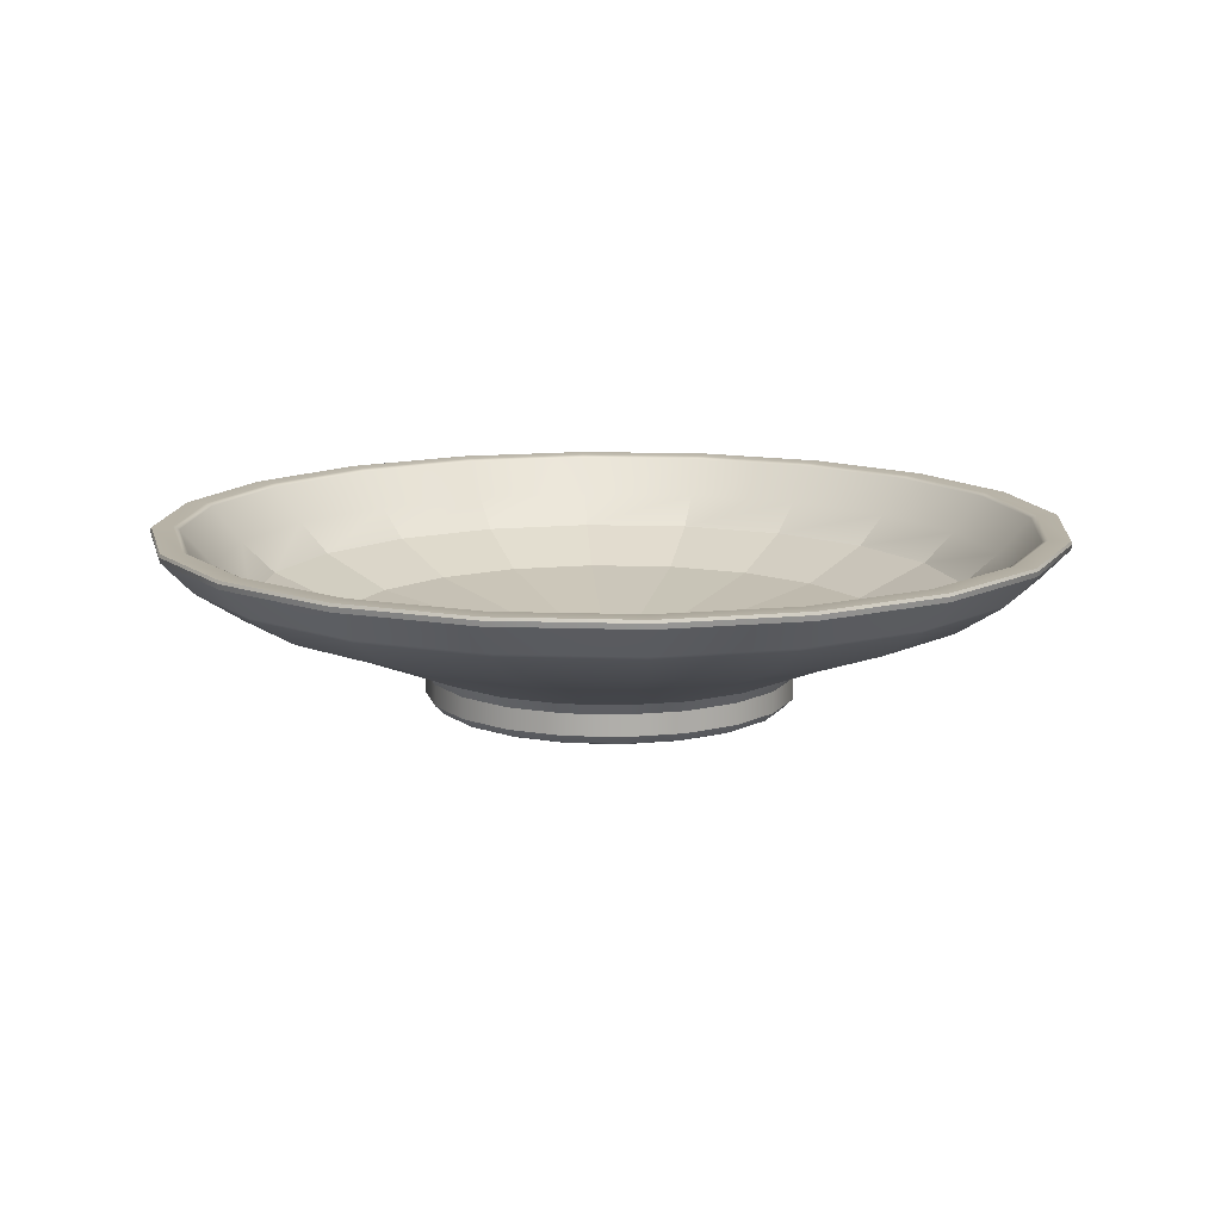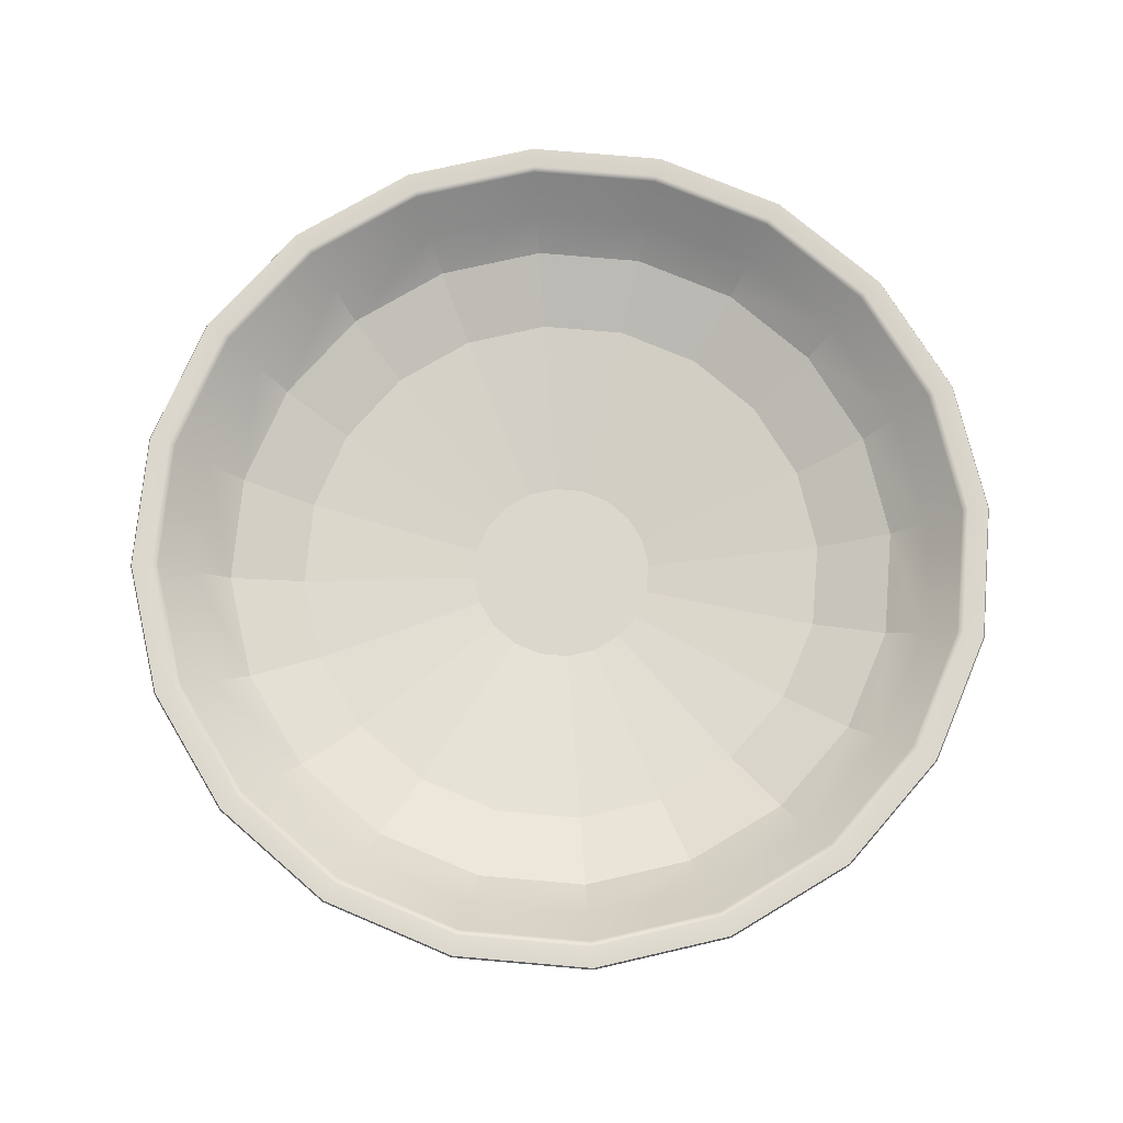
<metadata>
{"format":"obj","ext":"obj","renderer":"f3d","projection":"perspective","resolution":1024,"background":"white","views":[{"elev":12.4,"azim":157.7,"up":"+Y"},{"elev":73.1,"azim":86.0,"up":"+Y"}]}
</metadata>
<code>
g default
v 5.255 0.6671 -8.818
v 5.147 0.6671 -9.029
v 4.98 0.6671 -9.196
v 4.769 0.6671 -9.304
v 4.535 0.6671 -9.341
v 4.301 0.6671 -9.304
v 4.09 0.6671 -9.196
v 3.923 0.6671 -9.029
v 3.816 0.6671 -8.818
v 3.779 0.6671 -8.584
v 3.816 0.6671 -8.35
v 3.923 0.6671 -8.139
v 4.09 0.6671 -7.972
v 4.301 0.6671 -7.864
v 4.535 0.6671 -7.827
v 4.769 0.6671 -7.864
v 4.98 0.6671 -7.972
v 5.147 0.6671 -8.139
v 5.255 0.6671 -8.35
v 5.292 0.6671 -8.584
v 5.459 0.7449 -8.884
v 5.321 0.7449 -9.155
v 5.106 0.7449 -9.37
v 4.835 0.7449 -9.508
v 4.535 0.7449 -9.555
v 4.235 0.7449 -9.508
v 3.964 0.7449 -9.37
v 3.75 0.7449 -9.155
v 3.612 0.7449 -8.884
v 3.564 0.7449 -8.584
v 3.612 0.7449 -8.284
v 3.75 0.7449 -8.013
v 3.964 0.7449 -7.798
v 4.235 0.7449 -7.66
v 4.535 0.7449 -7.613
v 4.835 0.7449 -7.66
v 5.106 0.7449 -7.798
v 5.321 0.7449 -8.013
v 5.459 0.7449 -8.284
v 5.506 0.7449 -8.584
v 5.504 0.825 -8.899
v 5.359 0.825 -9.183
v 5.134 0.825 -9.408
v 4.85 0.825 -9.553
v 4.535 0.825 -9.603
v 4.22 0.825 -9.553
v 3.937 0.825 -9.408
v 3.711 0.825 -9.183
v 3.567 0.825 -8.899
v 3.517 0.825 -8.584
v 3.567 0.825 -8.269
v 3.711 0.825 -7.985
v 3.937 0.825 -7.76
v 4.22 0.825 -7.615
v 4.535 0.825 -7.566
v 4.85 0.825 -7.615
v 5.134 0.825 -7.76
v 5.359 0.825 -7.985
v 5.504 0.825 -8.269
v 5.554 0.825 -8.584
v 5.417 0.7461 -8.871
v 5.285 0.7461 -9.129
v 5.08 0.7461 -9.334
v 4.822 0.7461 -9.466
v 4.535 0.7461 -9.511
v 4.249 0.7461 -9.466
v 3.99 0.7461 -9.334
v 3.785 0.7461 -9.129
v 3.653 0.7461 -8.871
v 3.608 0.7461 -8.584
v 3.653 0.7461 -8.298
v 3.785 0.7461 -8.039
v 3.99 0.7461 -7.834
v 4.249 0.7461 -7.702
v 4.535 0.7461 -7.657
v 4.822 0.7461 -7.702
v 5.08 0.7461 -7.834
v 5.285 0.7461 -8.039
v 5.417 0.7461 -8.298
v 5.462 0.7461 -8.584
v 5.229 0.6635 -8.81
v 5.126 0.6635 -9.013
v 4.964 0.6635 -9.174
v 4.761 0.6635 -9.278
v 4.535 0.6635 -9.314
v 4.31 0.6635 -9.278
v 4.106 0.6635 -9.174
v 3.945 0.6635 -9.013
v 3.841 0.6635 -8.81
v 3.806 0.6635 -8.584
v 3.841 0.6635 -8.359
v 3.945 0.6635 -8.155
v 4.106 0.6635 -7.994
v 4.31 0.6635 -7.89
v 4.535 0.6635 -7.854
v 4.761 0.6635 -7.89
v 4.964 0.6635 -7.994
v 5.126 0.6635 -8.155
v 5.229 0.6635 -8.359
v 5.265 0.6635 -8.584
v 4.774 0.5898 -8.662
v 4.738 0.5898 -8.731
v 4.535 0.5898 -8.584
v 4.683 0.5898 -8.787
v 4.613 0.5898 -8.822
v 4.535 0.5898 -8.835
v 4.458 0.5898 -8.822
v 4.388 0.5898 -8.787
v 4.332 0.5898 -8.731
v 4.297 0.5898 -8.662
v 4.285 0.5898 -8.584
v 4.297 0.5898 -8.507
v 4.332 0.5898 -8.437
v 4.388 0.5898 -8.381
v 4.458 0.5898 -8.346
v 4.535 0.5898 -8.333
v 4.613 0.5898 -8.346
v 4.683 0.5898 -8.381
v 4.738 0.5898 -8.437
v 4.774 0.5898 -8.507
v 4.786 0.5898 -8.584
v 5.65 0.9265 -8.946
v 5.484 0.9265 -9.273
v 5.224 0.9265 -9.532
v 4.897 0.9265 -9.699
v 4.535 0.9265 -9.756
v 4.173 0.9265 -9.699
v 3.846 0.9265 -9.532
v 3.587 0.9265 -9.273
v 3.42 0.9265 -8.946
v 3.363 0.9265 -8.584
v 3.42 0.9265 -8.222
v 3.587 0.9265 -7.895
v 3.846 0.9265 -7.636
v 4.173 0.9265 -7.469
v 4.535 0.9265 -7.412
v 4.897 0.9265 -7.469
v 5.224 0.9265 -7.636
v 5.484 0.9265 -7.895
v 5.65 0.9265 -8.222
v 5.707 0.9265 -8.584
v 5.598 0.9265 -8.929
v 5.583 0.9196 -8.924
v 5.439 0.9265 -9.241
v 5.427 0.9196 -9.232
v 5.192 0.9265 -9.488
v 5.183 0.9196 -9.475
v 4.88 0.9265 -9.646
v 4.876 0.9196 -9.632
v 4.535 0.9265 -9.701
v 4.535 0.9196 -9.686
v 4.19 0.9265 -9.646
v 4.195 0.9196 -9.632
v 3.879 0.9265 -9.488
v 3.888 0.9196 -9.475
v 3.632 0.9265 -9.241
v 3.644 0.9196 -9.232
v 3.473 0.9265 -8.929
v 3.487 0.9196 -8.924
v 3.418 0.9265 -8.584
v 3.434 0.9196 -8.584
v 3.473 0.9265 -8.239
v 3.487 0.9196 -8.244
v 3.632 0.9265 -7.927
v 3.644 0.9196 -7.936
v 3.879 0.9265 -7.68
v 3.888 0.9196 -7.693
v 4.19 0.9265 -7.522
v 4.195 0.9196 -7.536
v 4.535 0.9265 -7.467
v 4.535 0.9196 -7.482
v 4.88 0.9265 -7.522
v 4.876 0.9196 -7.536
v 5.192 0.9265 -7.68
v 5.183 0.9196 -7.693
v 5.439 0.9265 -7.927
v 5.427 0.9196 -7.936
v 5.598 0.9265 -8.239
v 5.583 0.9196 -8.244
v 5.652 0.9265 -8.584
v 5.637 0.9196 -8.584
v 4.994 0.4804 -8.733
v 4.925 0.4804 -8.867
v 4.818 0.4804 -8.974
v 4.684 0.4804 -9.042
v 4.535 0.4804 -9.066
v 4.386 0.4804 -9.042
v 4.252 0.4804 -8.974
v 4.145 0.4804 -8.867
v 4.077 0.4804 -8.733
v 4.053 0.4804 -8.584
v 4.077 0.4804 -8.435
v 4.145 0.4804 -8.301
v 4.252 0.4804 -8.194
v 4.386 0.4804 -8.126
v 4.535 0.4804 -8.102
v 4.684 0.4804 -8.126
v 4.818 0.4804 -8.194
v 4.925 0.4804 -8.301
v 4.994 0.4804 -8.435
v 5.017 0.4804 -8.584
v 4.994 0.5368 -8.733
v 5.016 0.5668 -8.74
v 4.925 0.5368 -8.867
v 4.944 0.5668 -8.881
v 4.818 0.5368 -8.974
v 4.832 0.5668 -8.993
v 4.684 0.5368 -9.042
v 4.691 0.5668 -9.065
v 4.535 0.5368 -9.066
v 4.535 0.5668 -9.089
v 4.386 0.5368 -9.042
v 4.379 0.5668 -9.065
v 4.252 0.5368 -8.974
v 4.238 0.5668 -8.993
v 4.145 0.5368 -8.867
v 4.126 0.5668 -8.881
v 4.077 0.5368 -8.733
v 4.055 0.5668 -8.74
v 4.053 0.5368 -8.584
v 4.03 0.5668 -8.584
v 4.077 0.5368 -8.435
v 4.055 0.5668 -8.428
v 4.145 0.5368 -8.301
v 4.126 0.5668 -8.287
v 4.252 0.5368 -8.194
v 4.238 0.5668 -8.175
v 4.386 0.5368 -8.126
v 4.379 0.5668 -8.103
v 4.535 0.5368 -8.102
v 4.535 0.5668 -8.079
v 4.684 0.5368 -8.126
v 4.691 0.5668 -8.103
v 4.818 0.5368 -8.194
v 4.832 0.5668 -8.175
v 4.925 0.5368 -8.301
v 4.944 0.5668 -8.287
v 4.994 0.5368 -8.435
v 5.016 0.5668 -8.428
v 5.017 0.5368 -8.584
v 5.04 0.5668 -8.584
v 5.569 0.8189 -8.92
v 5.579 0.8278 -8.923
v 5.415 0.8189 -9.223
v 5.424 0.8278 -9.229
v 5.174 0.8189 -9.464
v 5.181 0.8278 -9.472
v 4.871 0.8189 -9.618
v 4.875 0.8278 -9.628
v 4.535 0.8189 -9.671
v 4.535 0.8278 -9.682
v 4.199 0.8189 -9.618
v 4.196 0.8278 -9.628
v 3.896 0.8189 -9.464
v 3.89 0.8278 -9.472
v 3.656 0.8189 -9.223
v 3.647 0.8278 -9.229
v 3.501 0.8189 -8.92
v 3.491 0.8278 -8.923
v 3.448 0.8189 -8.584
v 3.437 0.8278 -8.584
v 3.501 0.8189 -8.248
v 3.491 0.8278 -8.245
v 3.656 0.8189 -7.945
v 3.647 0.8278 -7.939
v 3.896 0.8189 -7.705
v 3.89 0.8278 -7.696
v 4.199 0.8189 -7.55
v 4.196 0.8278 -7.54
v 4.535 0.8189 -7.497
v 4.535 0.8278 -7.486
v 4.871 0.8189 -7.55
v 4.875 0.8278 -7.54
v 5.174 0.8189 -7.705
v 5.181 0.8278 -7.696
v 5.415 0.8189 -7.945
v 5.424 0.8278 -7.939
v 5.569 0.8189 -8.248
v 5.579 0.8278 -8.245
v 5.622 0.8189 -8.584
v 5.633 0.8278 -8.584
v 5.653 0.9188 -8.947
v 5.651 0.9051 -8.947
v 5.711 0.9188 -8.584
v 5.708 0.9051 -8.584
v 5.486 0.9188 -9.275
v 5.484 0.9051 -9.274
v 5.226 0.9188 -9.535
v 5.225 0.9051 -9.533
v 4.898 0.9188 -9.702
v 4.898 0.9051 -9.7
v 4.535 0.9188 -9.76
v 4.535 0.9051 -9.757
v 4.172 0.9188 -9.702
v 4.173 0.9051 -9.7
v 3.844 0.9188 -9.535
v 3.846 0.9051 -9.533
v 3.584 0.9188 -9.275
v 3.586 0.9051 -9.274
v 3.417 0.9188 -8.947
v 3.42 0.9051 -8.947
v 3.36 0.9188 -8.584
v 3.362 0.9051 -8.584
v 3.417 0.9188 -8.221
v 3.42 0.9051 -8.222
v 3.584 0.9188 -7.893
v 3.586 0.9051 -7.895
v 3.844 0.9188 -7.633
v 3.846 0.9051 -7.635
v 4.172 0.9188 -7.466
v 4.173 0.9051 -7.468
v 4.535 0.9188 -7.409
v 4.535 0.9051 -7.411
v 4.898 0.9188 -7.466
v 4.898 0.9051 -7.468
v 5.226 0.9188 -7.633
v 5.225 0.9051 -7.635
v 5.486 0.9188 -7.893
v 5.484 0.9051 -7.895
v 5.653 0.9188 -8.221
v 5.651 0.9051 -8.222
v 4.535 0.5058 -8.584
v 4.972 0.4576 -8.726
v 4.962 0.4536 -8.723
v 4.906 0.4576 -8.854
v 4.899 0.4536 -8.848
v 4.994 0.4576 -8.584
v 4.984 0.4536 -8.584
v 4.805 0.4576 -8.955
v 4.799 0.4536 -8.947
v 4.677 0.4576 -9.02
v 4.674 0.4536 -9.011
v 4.535 0.4576 -9.043
v 4.535 0.4536 -9.033
v 4.393 0.4576 -9.02
v 4.396 0.4536 -9.011
v 4.266 0.4576 -8.955
v 4.271 0.4536 -8.947
v 4.164 0.4576 -8.854
v 4.172 0.4536 -8.848
v 4.099 0.4576 -8.726
v 4.108 0.4536 -8.723
v 4.076 0.4576 -8.584
v 4.086 0.4536 -8.584
v 4.099 0.4576 -8.442
v 4.108 0.4536 -8.445
v 4.164 0.4576 -8.314
v 4.172 0.4536 -8.32
v 4.266 0.4576 -8.213
v 4.271 0.4536 -8.221
v 4.393 0.4576 -8.148
v 4.396 0.4536 -8.157
v 4.535 0.4576 -8.125
v 4.535 0.4536 -8.135
v 4.677 0.4576 -8.148
v 4.674 0.4536 -8.157
v 4.805 0.4576 -8.213
v 4.799 0.4536 -8.221
v 4.906 0.4576 -8.314
v 4.899 0.4536 -8.32
v 4.972 0.4576 -8.442
v 4.962 0.4536 -8.445
v 4.946 0.4536 -8.718
v 4.885 0.4536 -8.838
v 4.789 0.4536 -8.934
v 4.669 0.4536 -8.995
v 4.535 0.4536 -9.016
v 4.402 0.4536 -8.995
v 4.281 0.4536 -8.934
v 4.185 0.4536 -8.838
v 4.124 0.4536 -8.718
v 4.103 0.4536 -8.584
v 4.124 0.4536 -8.45
v 4.185 0.4536 -8.33
v 4.281 0.4536 -8.234
v 4.402 0.4536 -8.173
v 4.535 0.4536 -8.152
v 4.669 0.4536 -8.173
v 4.789 0.4536 -8.234
v 4.885 0.4536 -8.33
v 4.946 0.4536 -8.45
v 4.968 0.4536 -8.584
v 4.933 0.5058 -8.713
v 4.939 0.499 -8.715
v 4.873 0.5058 -8.83
v 4.879 0.499 -8.834
v 4.781 0.5058 -8.922
v 4.785 0.499 -8.928
v 4.664 0.5058 -8.982
v 4.667 0.499 -8.988
v 4.535 0.5058 -9.002
v 4.535 0.499 -9.009
v 4.406 0.5058 -8.982
v 4.404 0.499 -8.988
v 4.29 0.5058 -8.922
v 4.285 0.499 -8.928
v 4.197 0.5058 -8.83
v 4.191 0.499 -8.834
v 4.138 0.5058 -8.713
v 4.131 0.499 -8.715
v 4.117 0.5058 -8.584
v 4.11 0.499 -8.584
v 4.138 0.5058 -8.455
v 4.131 0.499 -8.453
v 4.197 0.5058 -8.338
v 4.191 0.499 -8.334
v 4.29 0.5058 -8.246
v 4.285 0.499 -8.24
v 4.406 0.5058 -8.187
v 4.404 0.499 -8.18
v 4.535 0.5058 -8.166
v 4.535 0.499 -8.159
v 4.664 0.5058 -8.187
v 4.667 0.499 -8.18
v 4.781 0.5058 -8.246
v 4.785 0.499 -8.24
v 4.873 0.5058 -8.338
v 4.879 0.499 -8.334
v 4.933 0.5058 -8.455
v 4.939 0.499 -8.453
v 4.953 0.5058 -8.584
v 4.96 0.499 -8.584
v 4.943 0.4573 -8.716
v 4.939 0.4662 -8.715
v 4.882 0.4573 -8.836
v 4.879 0.4662 -8.834
v 4.964 0.4573 -8.584
v 4.96 0.4662 -8.584
v 4.787 0.4573 -8.931
v 4.785 0.4662 -8.928
v 4.668 0.4573 -8.992
v 4.667 0.4662 -8.988
v 4.535 0.4573 -9.013
v 4.535 0.4662 -9.009
v 4.403 0.4573 -8.992
v 4.404 0.4662 -8.988
v 4.283 0.4573 -8.931
v 4.285 0.4662 -8.928
v 4.188 0.4573 -8.836
v 4.191 0.4662 -8.834
v 4.128 0.4573 -8.716
v 4.131 0.4662 -8.715
v 4.107 0.4573 -8.584
v 4.11 0.4662 -8.584
v 4.128 0.4573 -8.452
v 4.131 0.4662 -8.453
v 4.188 0.4573 -8.332
v 4.191 0.4662 -8.334
v 4.283 0.4573 -8.237
v 4.285 0.4662 -8.24
v 4.403 0.4573 -8.176
v 4.404 0.4662 -8.18
v 4.535 0.4573 -8.155
v 4.535 0.4662 -8.159
v 4.668 0.4573 -8.176
v 4.667 0.4662 -8.18
v 4.787 0.4573 -8.237
v 4.785 0.4662 -8.24
v 4.882 0.4573 -8.332
v 4.879 0.4662 -8.334
v 4.943 0.4573 -8.452
v 4.939 0.4662 -8.453
g pCylinder4
f 101 102 103
f 102 104 103
f 104 105 103
f 105 106 103
f 106 107 103
f 107 108 103
f 108 109 103
f 109 110 103
f 110 111 103
f 111 112 103
f 112 113 103
f 113 114 103
f 114 115 103
f 115 116 103
f 116 117 103
f 117 118 103
f 118 119 103
f 119 120 103
f 120 121 103
f 121 101 103
f 1 2 22 21
f 2 3 23 22
f 3 4 24 23
f 4 5 25 24
f 5 6 26 25
f 6 7 27 26
f 7 8 28 27
f 8 9 29 28
f 9 10 30 29
f 10 11 31 30
f 11 12 32 31
f 12 13 33 32
f 13 14 34 33
f 14 15 35 34
f 15 16 36 35
f 16 17 37 36
f 17 18 38 37
f 18 19 39 38
f 19 20 40 39
f 20 1 21 40
f 41 42 62 61
f 42 43 63 62
f 43 44 64 63
f 44 45 65 64
f 45 46 66 65
f 46 47 67 66
f 47 48 68 67
f 48 49 69 68
f 49 50 70 69
f 50 51 71 70
f 51 52 72 71
f 52 53 73 72
f 53 54 74 73
f 54 55 75 74
f 55 56 76 75
f 56 57 77 76
f 57 58 78 77
f 58 59 79 78
f 59 60 80 79
f 60 41 61 80
f 61 62 82 81
f 62 63 83 82
f 63 64 84 83
f 64 65 85 84
f 65 66 86 85
f 66 67 87 86
f 67 68 88 87
f 68 69 89 88
f 69 70 90 89
f 70 71 91 90
f 71 72 92 91
f 72 73 93 92
f 73 74 94 93
f 74 75 95 94
f 75 76 96 95
f 76 77 97 96
f 77 78 98 97
f 78 79 99 98
f 79 80 100 99
f 80 61 81 100
f 81 82 102 101
f 82 83 104 102
f 83 84 105 104
f 84 85 106 105
f 85 86 107 106
f 86 87 108 107
f 87 88 109 108
f 88 89 110 109
f 89 90 111 110
f 90 91 112 111
f 91 92 113 112
f 92 93 114 113
f 93 94 115 114
f 94 95 116 115
f 95 96 117 116
f 96 97 118 117
f 97 98 119 118
f 98 99 120 119
f 99 100 121 120
f 100 81 101 121
f 142 143 181 180
f 143 142 144 145
f 145 144 146 147
f 147 146 148 149
f 149 148 150 151
f 151 150 152 153
f 153 152 154 155
f 155 154 156 157
f 157 156 158 159
f 159 158 160 161
f 161 160 162 163
f 163 162 164 165
f 165 164 166 167
f 167 166 168 169
f 169 168 170 171
f 171 170 172 173
f 173 172 174 175
f 175 174 176 177
f 177 176 178 179
f 179 178 180 181
f 122 123 144 142
f 123 124 146 144
f 124 125 148 146
f 125 126 150 148
f 126 127 152 150
f 127 128 154 152
f 128 129 156 154
f 129 130 158 156
f 130 131 160 158
f 131 132 162 160
f 132 133 164 162
f 133 134 166 164
f 134 135 168 166
f 135 136 170 168
f 136 137 172 170
f 137 138 174 172
f 138 139 176 174
f 139 140 178 176
f 140 141 180 178
f 141 122 142 180
f 143 145 42 41
f 145 147 43 42
f 147 149 44 43
f 149 151 45 44
f 151 153 46 45
f 153 155 47 46
f 155 157 48 47
f 157 159 49 48
f 159 161 50 49
f 161 163 51 50
f 163 165 52 51
f 165 167 53 52
f 167 169 54 53
f 169 171 55 54
f 171 173 56 55
f 173 175 57 56
f 175 177 58 57
f 177 179 59 58
f 179 181 60 59
f 181 143 41 60
f 202 203 241 240
f 203 202 204 205
f 205 204 206 207
f 207 206 208 209
f 209 208 210 211
f 211 210 212 213
f 213 212 214 215
f 215 214 216 217
f 217 216 218 219
f 219 218 220 221
f 221 220 222 223
f 223 222 224 225
f 225 224 226 227
f 227 226 228 229
f 229 228 230 231
f 231 230 232 233
f 233 232 234 235
f 235 234 236 237
f 237 236 238 239
f 239 238 240 241
f 182 183 204 202
f 183 184 206 204
f 184 185 208 206
f 185 186 210 208
f 186 187 212 210
f 187 188 214 212
f 188 189 216 214
f 189 190 218 216
f 190 191 220 218
f 191 192 222 220
f 192 193 224 222
f 193 194 226 224
f 194 195 228 226
f 195 196 230 228
f 196 197 232 230
f 197 198 234 232
f 198 199 236 234
f 199 200 238 236
f 200 201 240 238
f 201 182 202 240
f 203 205 2 1
f 205 207 3 2
f 207 209 4 3
f 209 211 5 4
f 211 213 6 5
f 213 215 7 6
f 215 217 8 7
f 217 219 9 8
f 219 221 10 9
f 221 223 11 10
f 223 225 12 11
f 225 227 13 12
f 227 229 14 13
f 229 231 15 14
f 231 233 16 15
f 233 235 17 16
f 235 237 18 17
f 237 239 19 18
f 239 241 20 19
f 241 203 1 20
f 242 243 281 280
f 243 242 244 245
f 245 244 246 247
f 247 246 248 249
f 249 248 250 251
f 251 250 252 253
f 253 252 254 255
f 255 254 256 257
f 257 256 258 259
f 259 258 260 261
f 261 260 262 263
f 263 262 264 265
f 265 264 266 267
f 267 266 268 269
f 269 268 270 271
f 271 270 272 273
f 273 272 274 275
f 275 274 276 277
f 277 276 278 279
f 279 278 280 281
f 282 283 287 286
f 283 282 284 285
f 285 284 320 321
f 286 287 289 288
f 288 289 291 290
f 290 291 293 292
f 292 293 295 294
f 294 295 297 296
f 296 297 299 298
f 298 299 301 300
f 300 301 303 302
f 302 303 305 304
f 304 305 307 306
f 306 307 309 308
f 308 309 311 310
f 310 311 313 312
f 312 313 315 314
f 314 315 317 316
f 316 317 319 318
f 318 319 321 320
f 21 22 244 242
f 22 23 246 244
f 23 24 248 246
f 24 25 250 248
f 25 26 252 250
f 26 27 254 252
f 27 28 256 254
f 28 29 258 256
f 29 30 260 258
f 30 31 262 260
f 31 32 264 262
f 32 33 266 264
f 33 34 268 266
f 34 35 270 268
f 35 36 272 270
f 36 37 274 272
f 37 38 276 274
f 38 39 278 276
f 39 40 280 278
f 40 21 242 280
f 282 122 141 284
f 122 282 286 123
f 123 286 288 124
f 124 288 290 125
f 125 290 292 126
f 126 292 294 127
f 127 294 296 128
f 128 296 298 129
f 129 298 300 130
f 130 300 302 131
f 131 302 304 132
f 132 304 306 133
f 133 306 308 134
f 134 308 310 135
f 135 310 312 136
f 136 312 314 137
f 137 314 316 138
f 138 316 318 139
f 139 318 320 140
f 140 320 284 141
f 243 245 287 283
f 245 247 289 287
f 247 249 291 289
f 249 251 293 291
f 251 253 295 293
f 253 255 297 295
f 255 257 299 297
f 257 259 301 299
f 259 261 303 301
f 261 263 305 303
f 263 265 307 305
f 265 267 309 307
f 267 269 311 309
f 269 271 313 311
f 271 273 315 313
f 273 275 317 315
f 275 277 319 317
f 277 279 321 319
f 279 281 285 321
f 281 243 283 285
f 323 324 326 325
f 324 323 327 328
f 325 326 330 329
f 328 327 361 362
f 329 330 332 331
f 331 332 334 333
f 333 334 336 335
f 335 336 338 337
f 337 338 340 339
f 339 340 342 341
f 341 342 344 343
f 343 344 346 345
f 345 346 348 347
f 347 348 350 349
f 349 350 352 351
f 351 352 354 353
f 353 354 356 355
f 355 356 358 357
f 357 358 360 359
f 359 360 362 361
f 182 323 325 183
f 323 182 201 327
f 183 325 329 184
f 184 329 331 185
f 185 331 333 186
f 186 333 335 187
f 187 335 337 188
f 188 337 339 189
f 189 339 341 190
f 190 341 343 191
f 191 343 345 192
f 192 345 347 193
f 193 347 349 194
f 194 349 351 195
f 195 351 353 196
f 196 353 355 197
f 197 355 357 198
f 198 357 359 199
f 199 359 361 200
f 200 361 327 201
f 326 324 363 364
f 330 326 364 365
f 332 330 365 366
f 334 332 366 367
f 336 334 367 368
f 338 336 368 369
f 340 338 369 370
f 342 340 370 371
f 344 342 371 372
f 346 344 372 373
f 348 346 373 374
f 350 348 374 375
f 352 350 375 376
f 354 352 376 377
f 356 354 377 378
f 358 356 378 379
f 360 358 379 380
f 362 360 380 381
f 328 362 381 382
f 324 328 382 363
f 383 384 422 421
f 384 383 385 386
f 386 385 387 388
f 388 387 389 390
f 390 389 391 392
f 392 391 393 394
f 394 393 395 396
f 396 395 397 398
f 398 397 399 400
f 400 399 401 402
f 402 401 403 404
f 404 403 405 406
f 406 405 407 408
f 408 407 409 410
f 410 409 411 412
f 412 411 413 414
f 414 413 415 416
f 416 415 417 418
f 418 417 419 420
f 420 419 421 422
f 423 424 426 425
f 424 423 427 428
f 425 426 430 429
f 428 427 461 462
f 429 430 432 431
f 431 432 434 433
f 433 434 436 435
f 435 436 438 437
f 437 438 440 439
f 439 440 442 441
f 441 442 444 443
f 443 444 446 445
f 445 446 448 447
f 447 448 450 449
f 449 450 452 451
f 451 452 454 453
f 453 454 456 455
f 455 456 458 457
f 457 458 460 459
f 459 460 462 461
f 385 383 322
f 387 385 322
f 389 387 322
f 391 389 322
f 393 391 322
f 395 393 322
f 397 395 322
f 399 397 322
f 401 399 322
f 403 401 322
f 405 403 322
f 407 405 322
f 409 407 322
f 411 409 322
f 413 411 322
f 415 413 322
f 417 415 322
f 419 417 322
f 421 419 322
f 383 421 322
f 363 423 425 364
f 423 363 382 427
f 364 425 429 365
f 365 429 431 366
f 366 431 433 367
f 367 433 435 368
f 368 435 437 369
f 369 437 439 370
f 370 439 441 371
f 371 441 443 372
f 372 443 445 373
f 373 445 447 374
f 374 447 449 375
f 375 449 451 376
f 376 451 453 377
f 377 453 455 378
f 378 455 457 379
f 379 457 459 380
f 380 459 461 381
f 381 461 427 382
f 426 424 384 386
f 430 426 386 388
f 432 430 388 390
f 434 432 390 392
f 436 434 392 394
f 438 436 394 396
f 440 438 396 398
f 442 440 398 400
f 444 442 400 402
f 446 444 402 404
f 448 446 404 406
f 450 448 406 408
f 452 450 408 410
f 454 452 410 412
f 456 454 412 414
f 458 456 414 416
f 460 458 416 418
f 462 460 418 420
f 428 462 420 422
f 424 428 422 384

</code>
